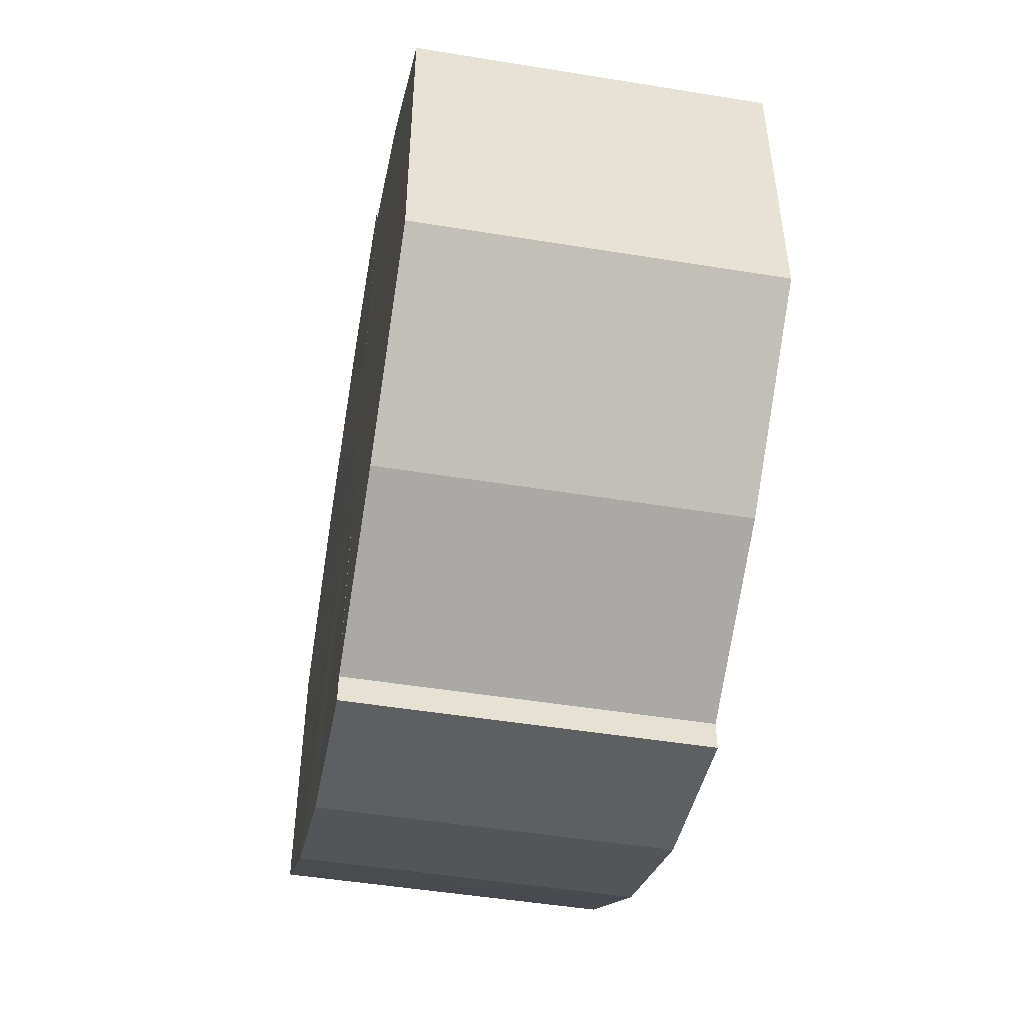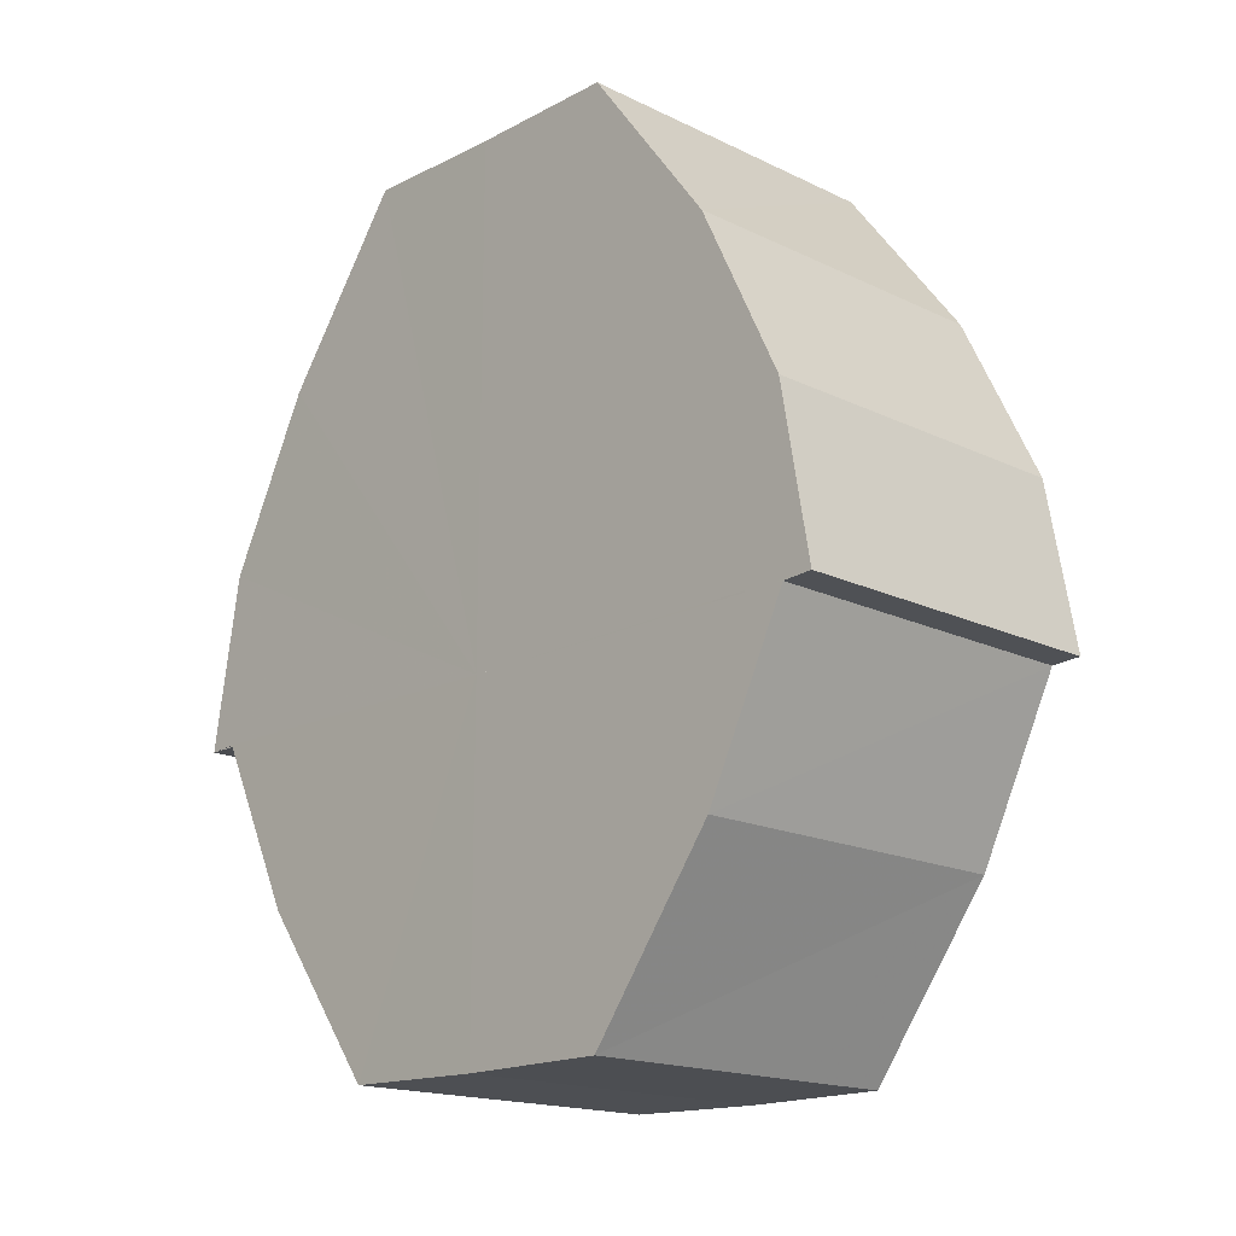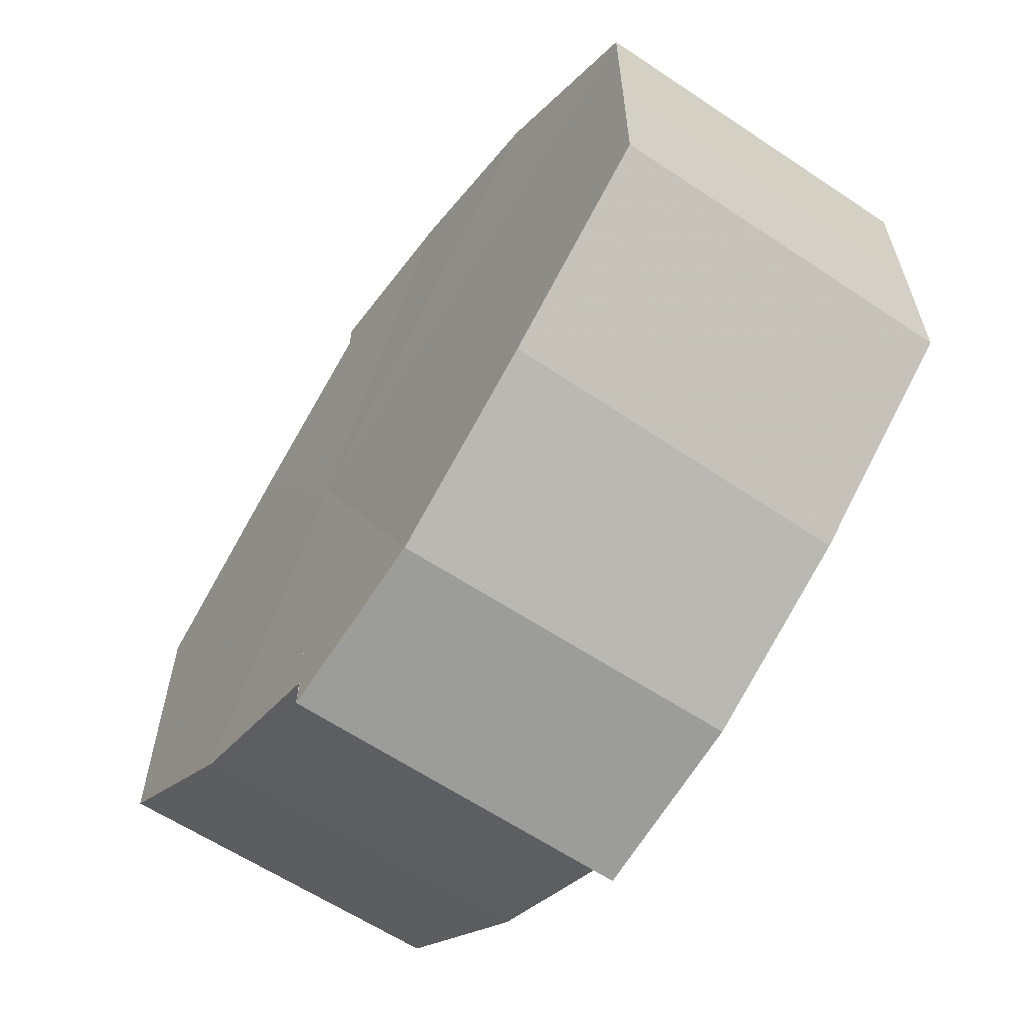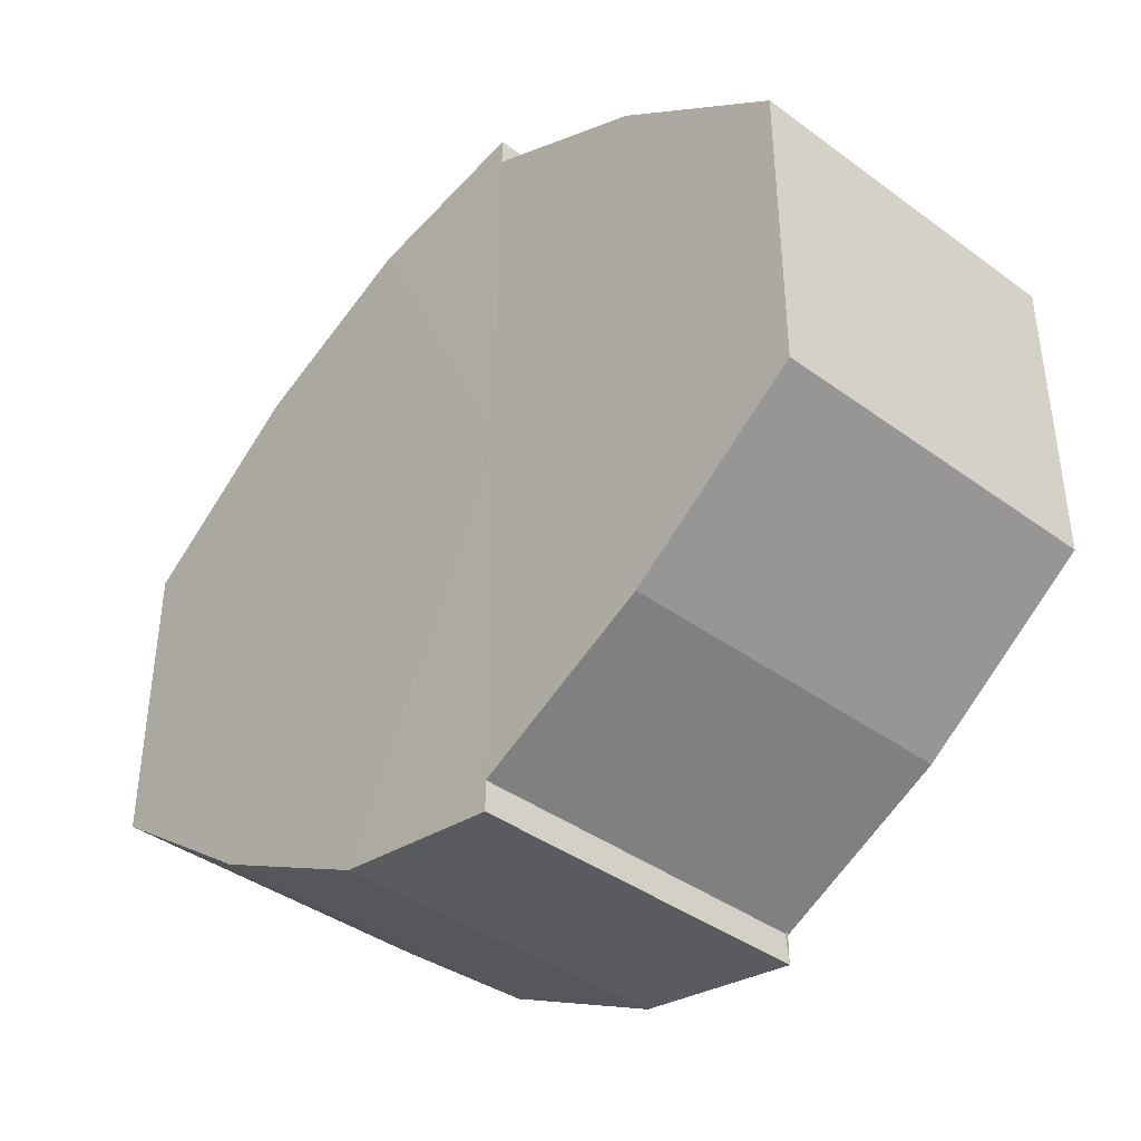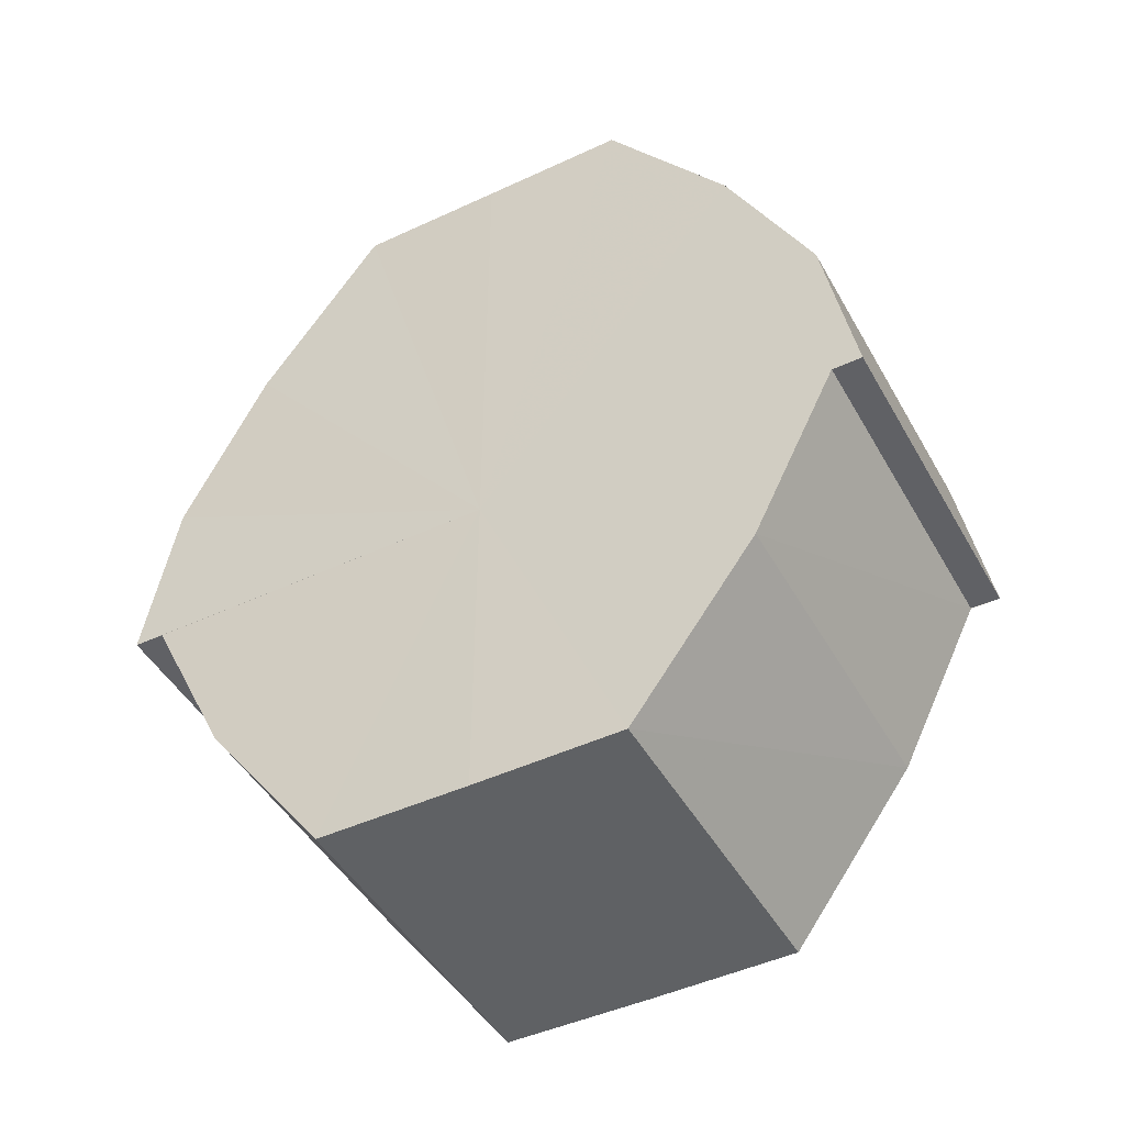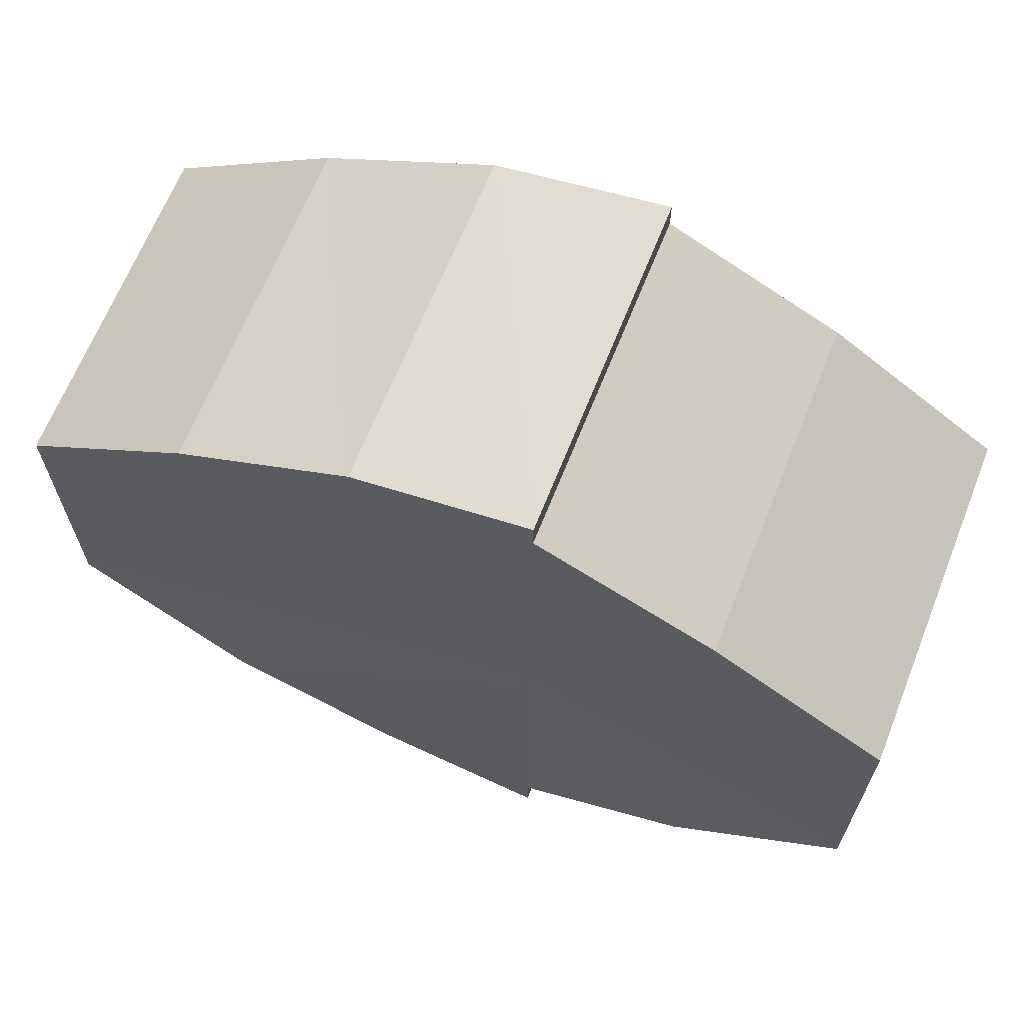
<metadata>
{"format":"obj","ext":"obj","renderer":"f3d","projection":"perspective","resolution":1024,"background":"white","views":[{"elev":-49.6,"azim":-10.1,"up":"+Z"},{"elev":-17.2,"azim":136.1,"up":"+Y"},{"elev":-61.2,"azim":145.7,"up":"+Z"},{"elev":-39.7,"azim":-42.4,"up":"+Z"},{"elev":-46.4,"azim":-62.1,"up":"+Y"},{"elev":66.3,"azim":-68.4,"up":"+Z"}]}
</metadata>
<code>
o 21588
v 2229 1870 9.017
v 2229 1870 9.008
v 2229 1870 9.017
v 2229 1870 9.001
v 2229 1870 9.008
v 2229 1870 8.996
v 2229 1870 9.001
v 2229 1870 9.025
v 2229 1870 9.025
v 2229 1870 9.033
v 2229 1870 9.033
v 2229 1870 9.038
v 2229 1870 9.038
v 2229 1870 9.039
v 2229 1870 9.038
v 2229 1870 9.039
v 2229 1870 9.039
v 2229 1870 9.017
v 2229 1870 9.008
v 2229 1870 9.008
v 2229 1870 9.001
v 2229 1870 9.001
v 2229 1870 9.025
v 2229 1870 9.017
v 2229 1870 9.033
v 2229 1870 9.025
v 2229 1870 9.038
v 2229 1870 9.033
v 2229 1870 8.996
v 2229 1870 8.996
v 2229 1870 8.994
v 2229 1870 8.996
v 2229 1870 8.994
v 2229 1870 8.994
v 2229 1870 9.017
v 2229 1870 8.996
v 2229 1870 9.001
v 2229 1870 9.008
v 2229 1870 9.017
v 2229 1870 9.025
v 2229 1870 9.033
v 2229 1870 9.038
v 2229 1870 9.039
v 2229 1870 9.038
v 2229 1870 9.039
v 2229 1870 9.033
v 2229 1870 9.038
v 2229 1870 9.025
v 2229 1870 9.033
v 2229 1870 9.017
v 2229 1870 9.025
v 2229 1870 9.008
v 2229 1870 9.017
v 2229 1870 9.001
v 2229 1870 9.008
v 2229 1870 8.996
v 2229 1870 9.001
v 2229 1870 8.994
v 2229 1870 8.996
v 2229 1870 8.994
v 2229 1870 8.996
v 2229 1870 9.001
v 2229 1870 8.996
v 2229 1870 9.008
v 2229 1870 9.001
v 2229 1870 9.017
v 2229 1870 9.008
v 2229 1870 9.025
v 2229 1870 9.017
v 2229 1870 9.033
v 2229 1870 9.025
v 2229 1870 9.038
v 2229 1870 9.033
v 2229 1870 9.039
v 2229 1870 9.038
v 2229 1870 9.008
v 2229 1870 9.017
v 2229 1870 9.001
v 2229 1870 8.996
v 2229 1870 9.025
v 2229 1870 9.033
v 2229 1870 9.038
v 2229 1870 9.017
v 2229 1870 9.017
v 2229 1870 9.008
v 2229 1870 9.025
v 2229 1870 9.001
v 2229 1870 8.996
v 2229 1870 9.033
v 2229 1870 9.038
v 2229 1870 9.038
v 2229 1870 9.039
v 2229 1870 9.033
v 2229 1870 9.025
v 2229 1870 9.017
v 2229 1870 9.008
v 2229 1870 9.001
v 2229 1870 8.996
f 1 2 3
f 2 4 5
f 4 6 7
f 8 1 9
f 10 8 11
f 12 10 13
f 14 15 13
f 16 15 17
f 18 19 20
f 20 21 22
f 23 24 18
f 25 26 23
f 27 28 25
f 22 29 30
f 29 31 32
f 32 33 34
f 35 36 33
f 35 37 36
f 35 38 37
f 35 39 38
f 35 40 39
f 35 41 40
f 35 42 41
f 35 43 42
f 44 43 45
f 46 47 44
f 48 49 46
f 50 51 48
f 52 53 50
f 54 55 52
f 56 57 54
f 58 59 56
f 60 61 58
f 61 62 63
f 62 64 65
f 64 66 67
f 66 68 69
f 68 70 71
f 70 72 73
f 72 74 75
f 35 76 77
f 35 78 76
f 35 79 78
f 35 77 80
f 35 80 81
f 35 81 82
f 83 84 85
f 83 86 84
f 83 85 87
f 83 87 88
f 83 89 86
f 83 90 89
f 83 91 92
f 83 93 91
f 83 94 93
f 83 95 94
f 83 96 95
f 83 97 96
f 83 98 97
f 83 34 98

</code>
